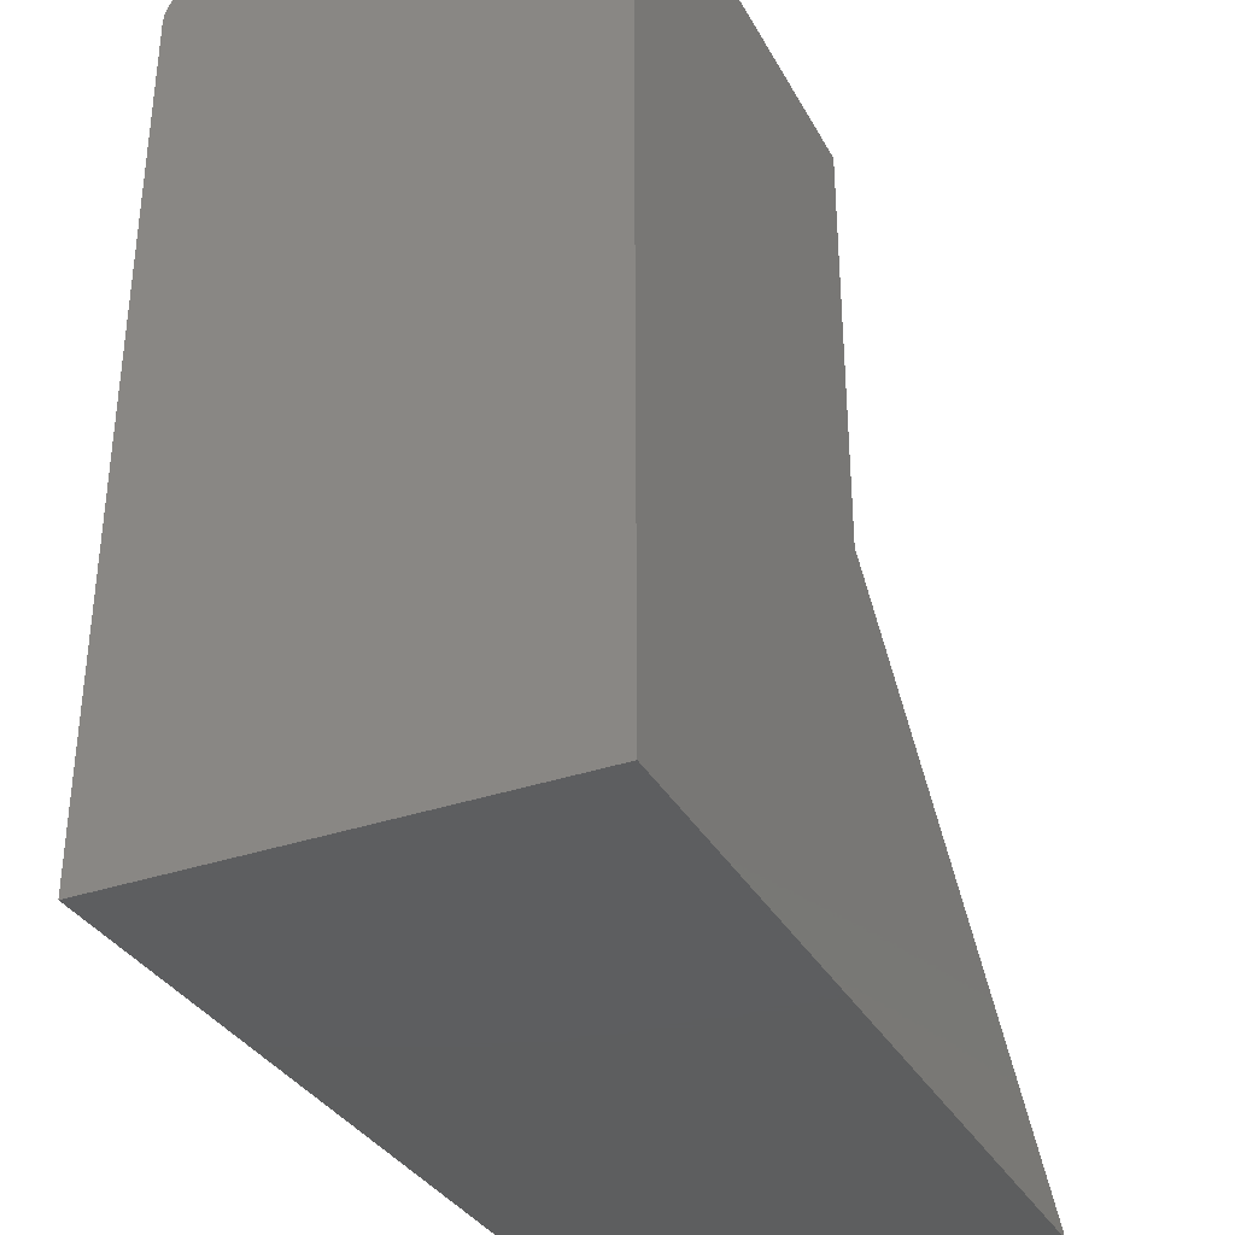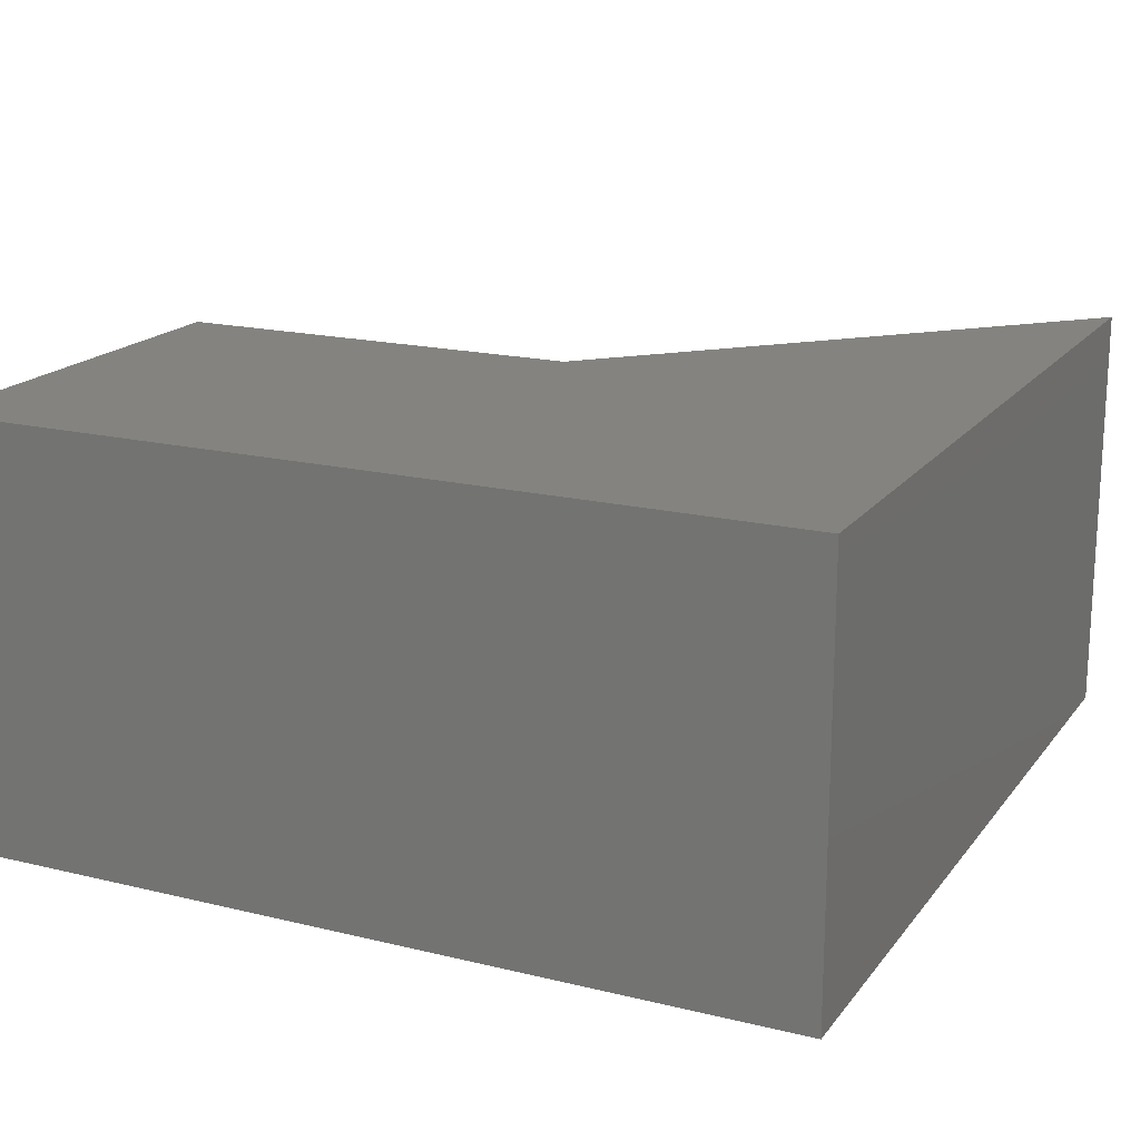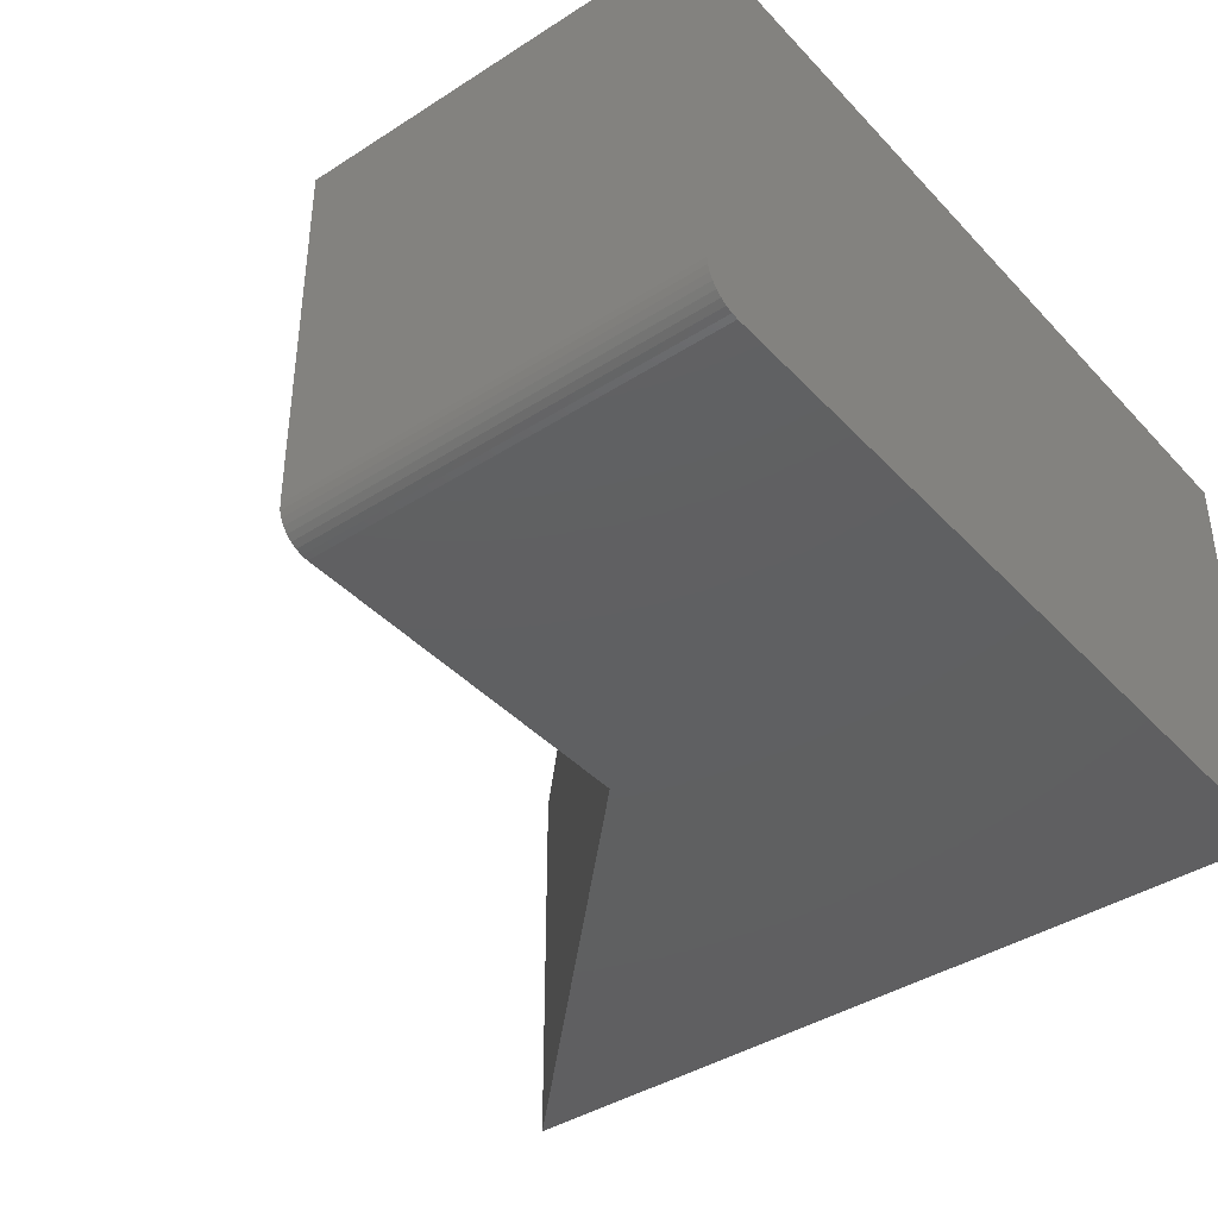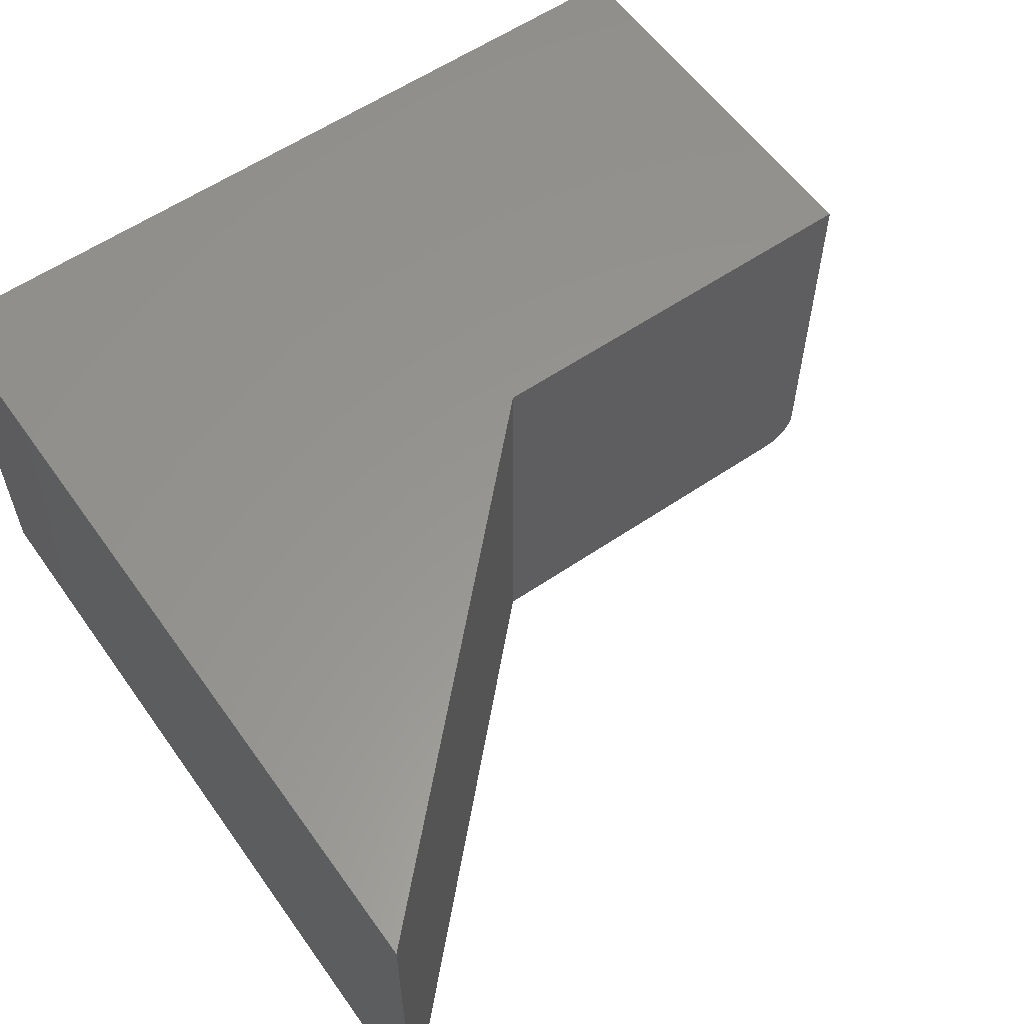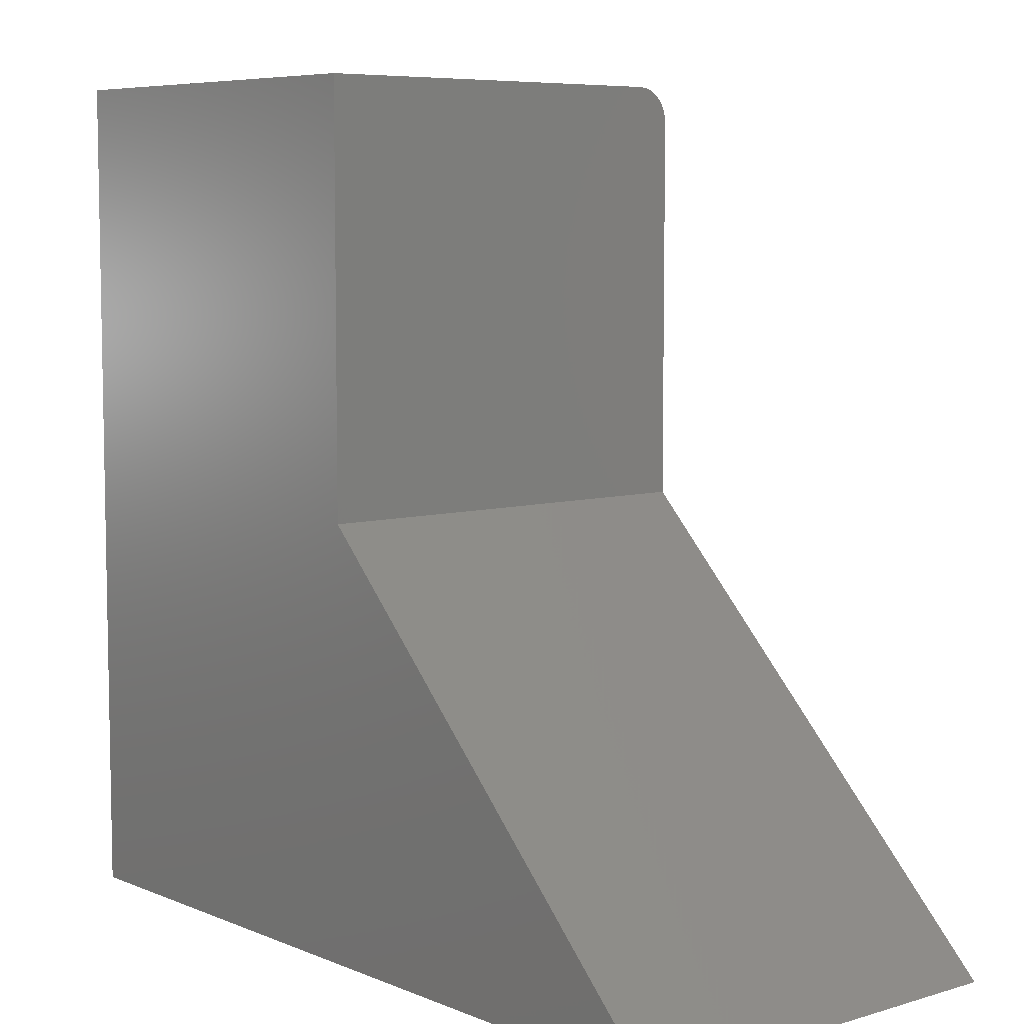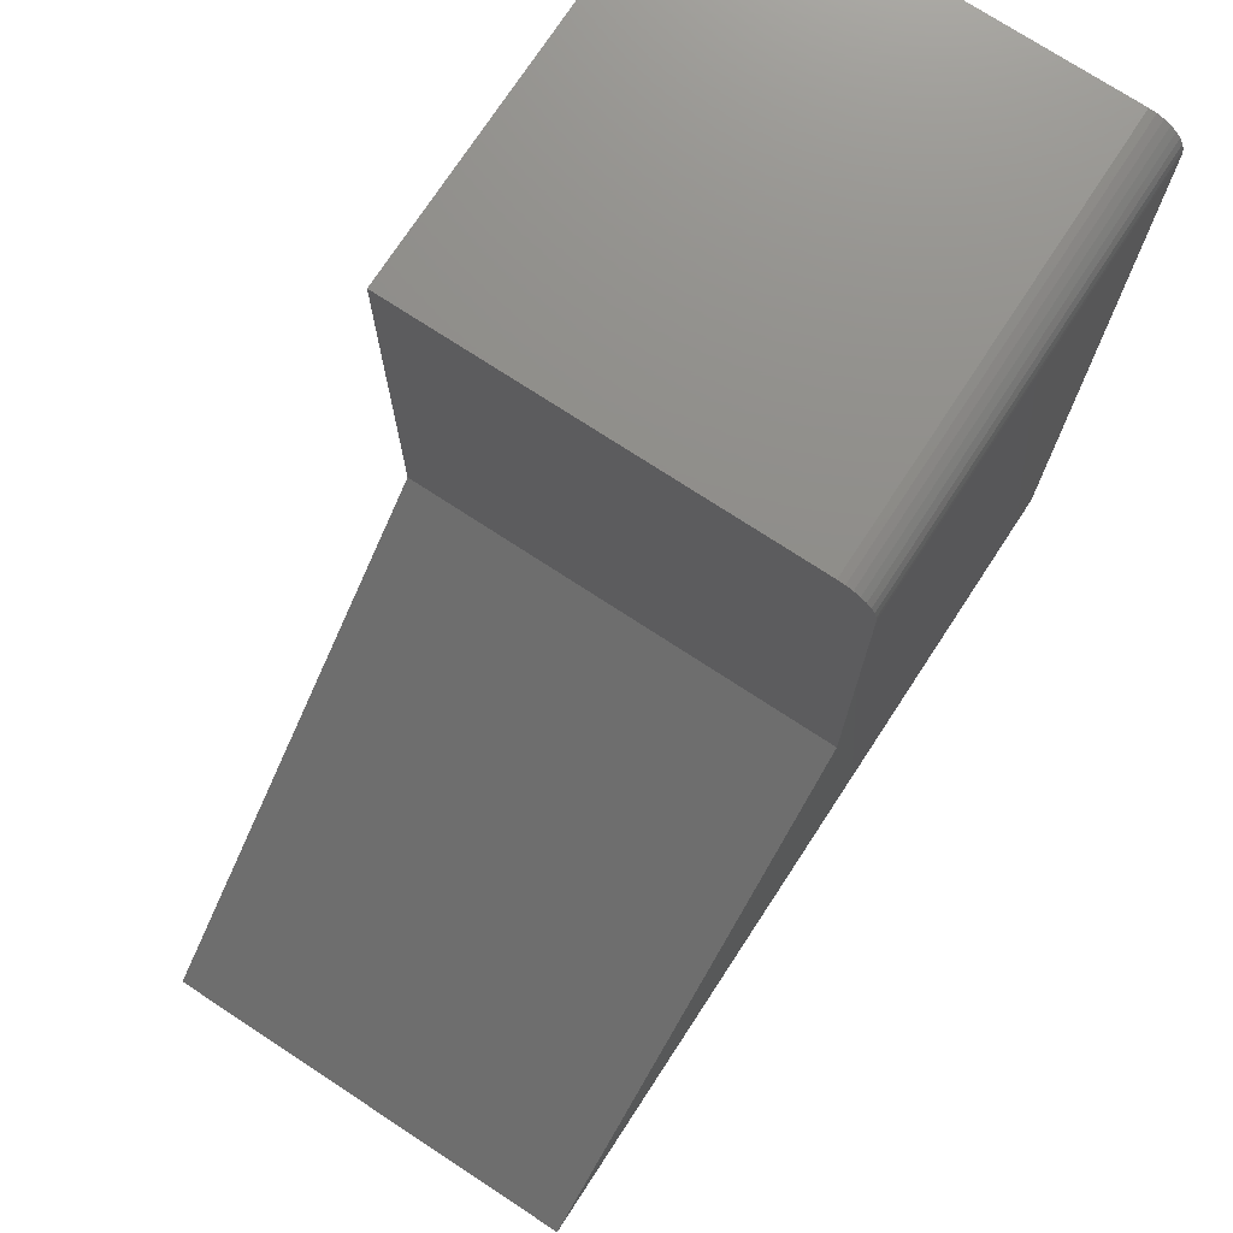
<metadata>
{"format":"stl","ext":"stl","renderer":"f3d","projection":"perspective","resolution":1024,"background":"white","views":[{"elev":-33.9,"azim":115.1,"up":"+Z"},{"elev":18.0,"azim":115.4,"up":"+Y"},{"elev":-40.4,"azim":38.3,"up":"+Y"},{"elev":58.2,"azim":-125.2,"up":"+Y"},{"elev":6.9,"azim":-130.4,"up":"+Z"},{"elev":74.3,"azim":-56.8,"up":"+Z"}]}
</metadata>
<code>
# stl→obj: 26 verts, 48 faces
v 4.401e-17 -0.375 0.7188
v -0.3711 -0.375 0.7188
v 0 -0.375 -4.592e-17
v -0.3711 -0.375 0.3789
v -0.75 -0.375 0
v -0.3711 -0.3744 0.7248
v -0.3711 -0.3726 0.7307
v -0.3711 -0.3697 0.7361
v -0.3711 -0.3658 0.7408
v -0.3711 -0.3611 0.7447
v -0.3711 -0.3557 0.7476
v -0.3711 -0.3498 0.7494
v -0.3711 -0.3438 0.75
v -0.3711 4.207e-17 0.75
v -0.3711 4.207e-17 0.3789
v 4.592e-17 8.327e-17 0.75
v 8.409e-17 -0.3438 0.75
v 8.473e-17 -0.3498 0.7494
v 8.527e-17 -0.3557 0.7476
v 8.569e-17 -0.3611 0.7447
v 8.598e-17 -0.3658 0.7408
v 8.612e-17 -0.3697 0.7361
v 8.611e-17 -0.3726 0.7307
v 8.595e-17 -0.3744 0.7248
v 0 8.327e-17 -4.592e-17
v -0.75 0 0
f 1 2 3
f 3 2 4
f 3 4 5
f 2 6 7
f 4 2 7
f 4 7 8
f 4 8 9
f 4 9 10
f 4 10 11
f 4 11 12
f 4 12 13
f 4 13 14
f 4 14 15
f 16 14 17
f 17 14 13
f 17 18 19
f 16 17 19
f 16 19 20
f 16 20 21
f 16 21 22
f 16 22 23
f 16 23 24
f 16 24 1
f 16 1 3
f 16 3 25
f 17 13 18
f 18 13 12
f 18 12 19
f 19 12 11
f 19 11 20
f 20 11 10
f 20 10 21
f 21 10 9
f 21 9 22
f 22 9 8
f 22 8 23
f 23 8 7
f 23 7 24
f 24 7 6
f 24 6 1
f 1 6 2
f 26 15 25
f 25 15 14
f 25 14 16
f 4 15 5
f 5 15 26
f 5 26 3
f 3 26 25

</code>
